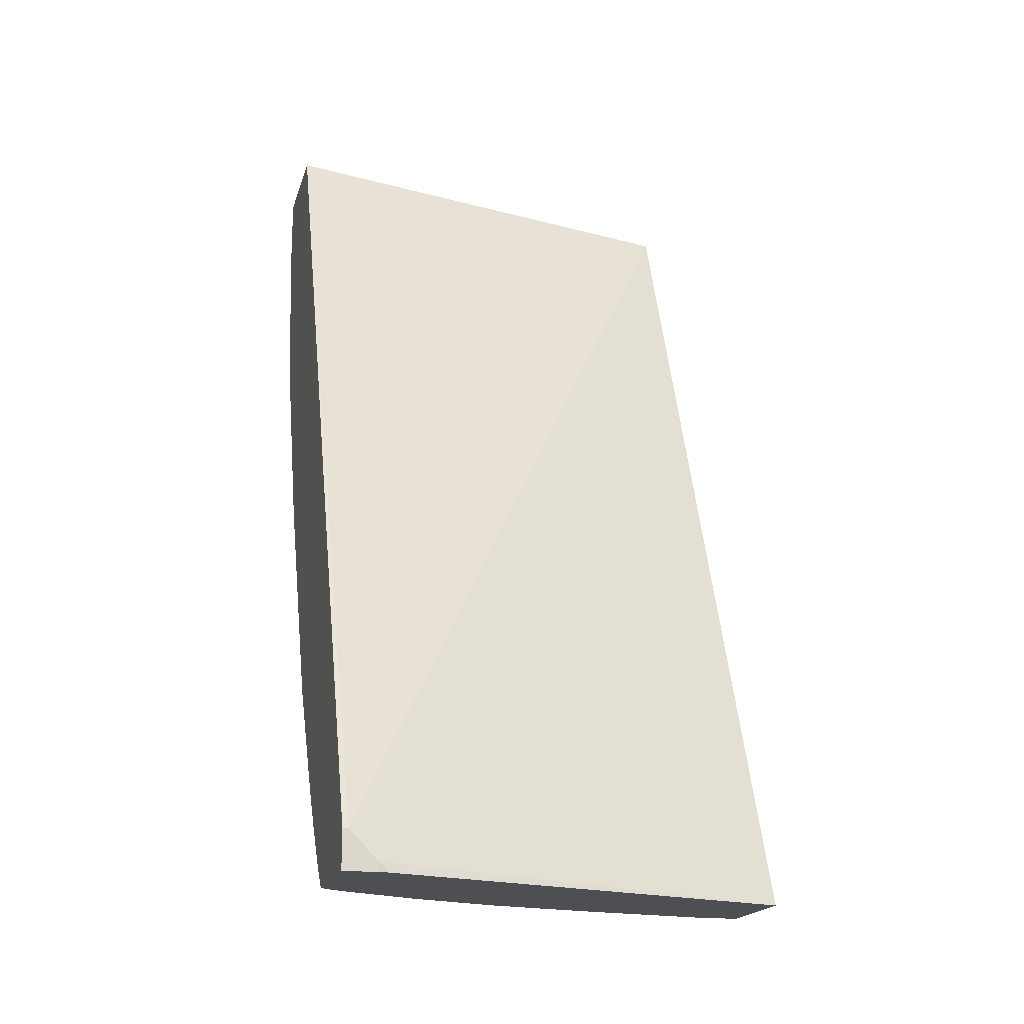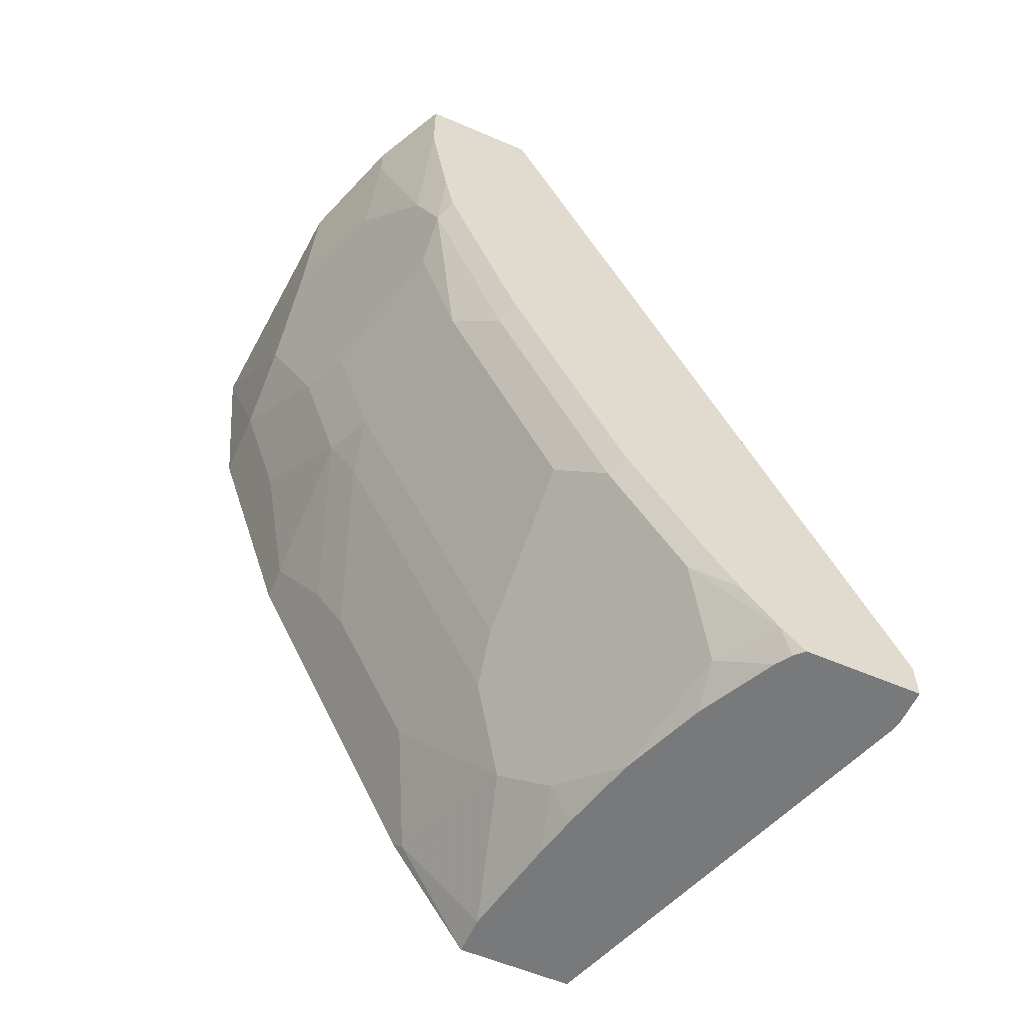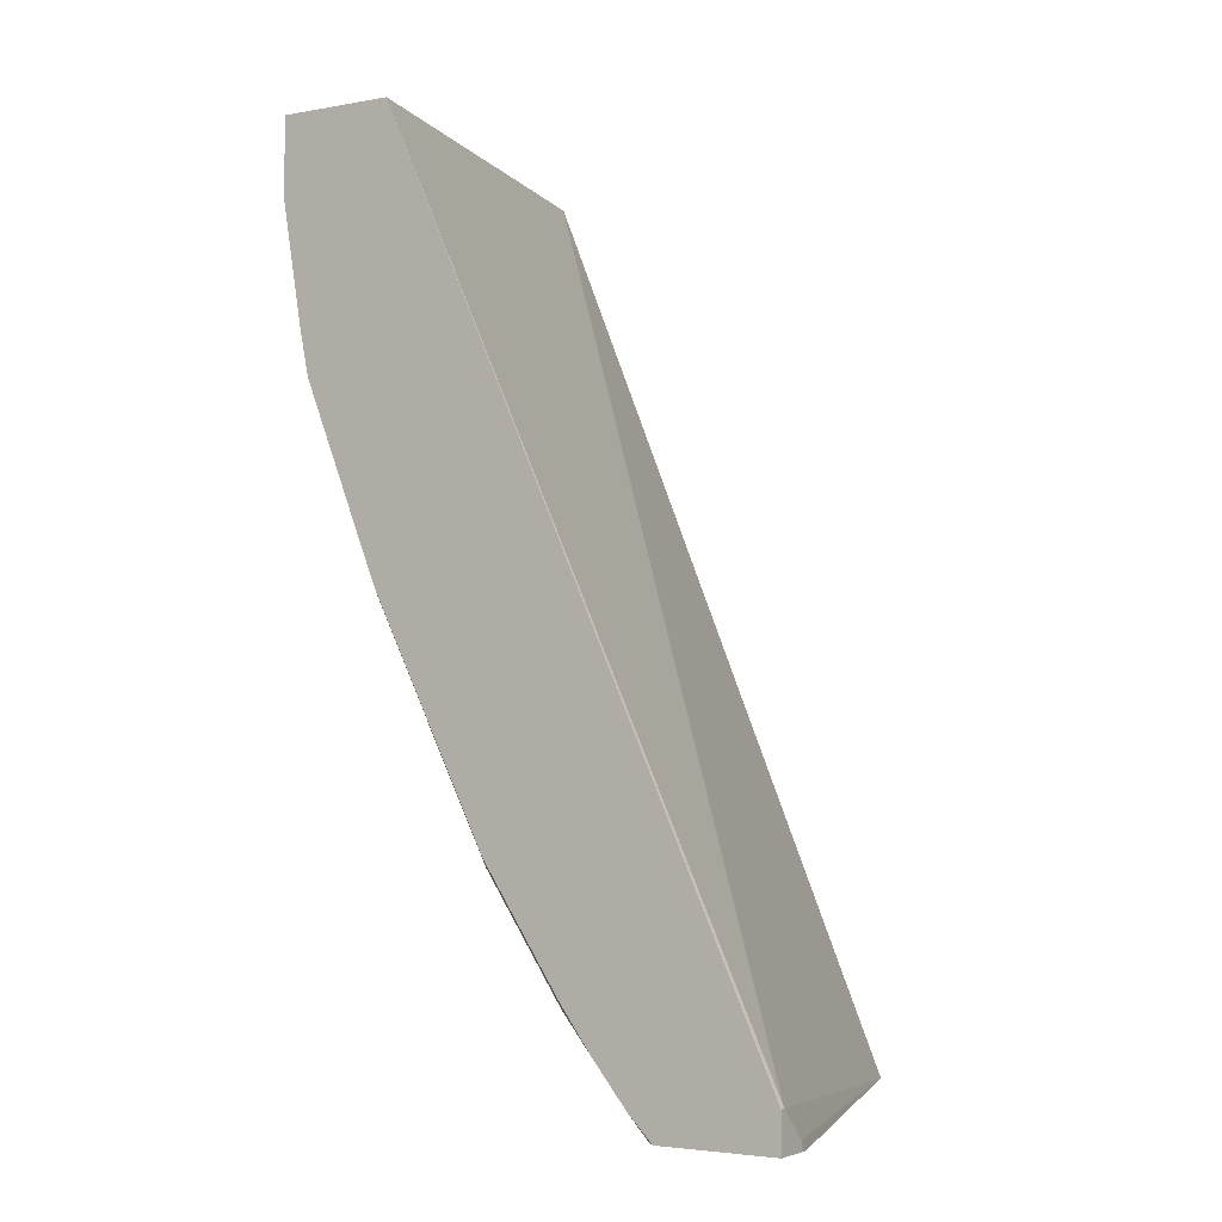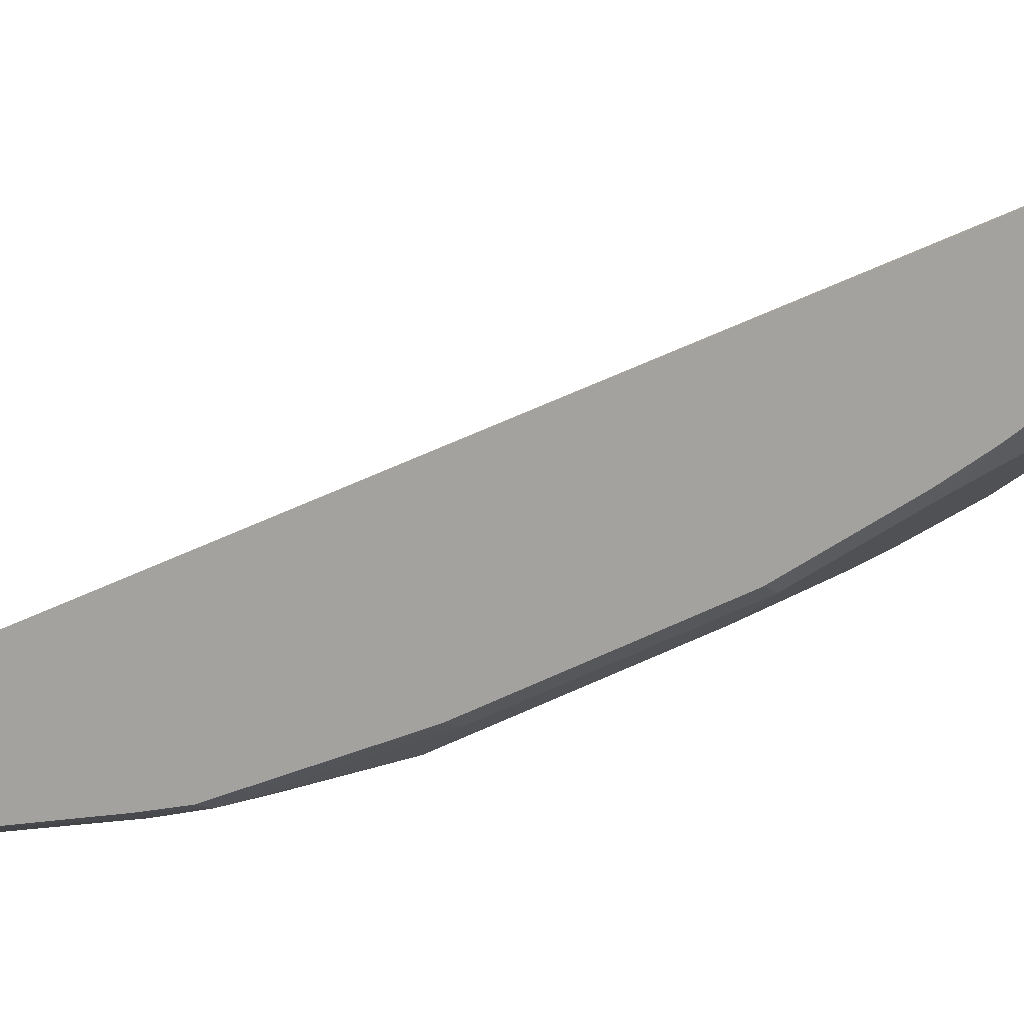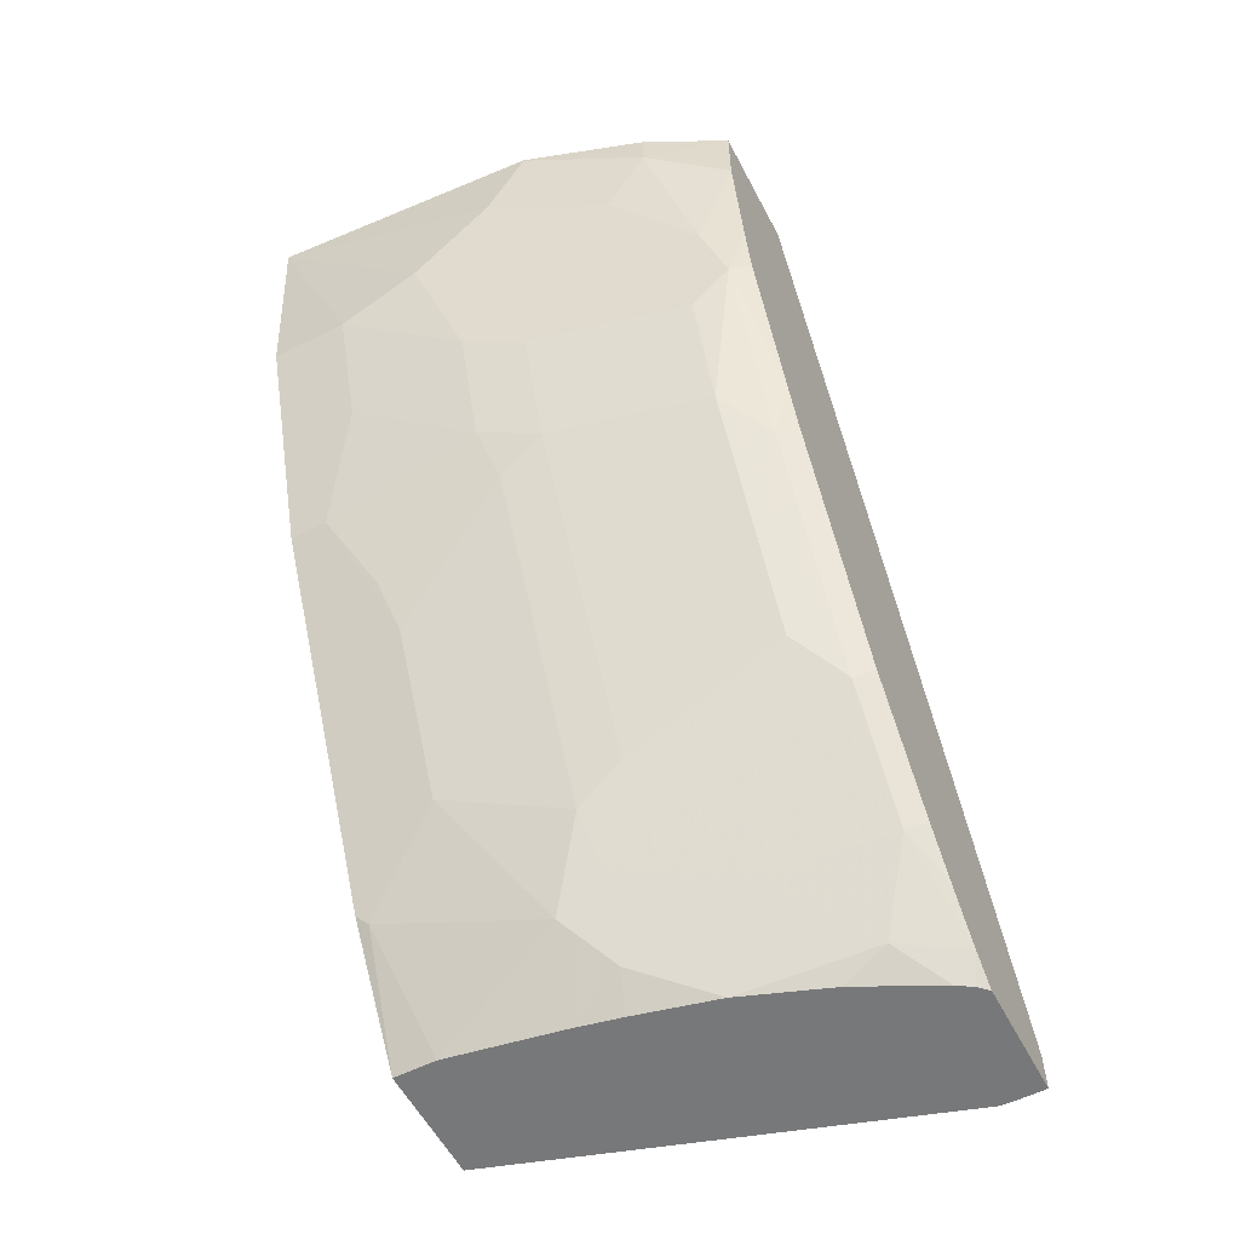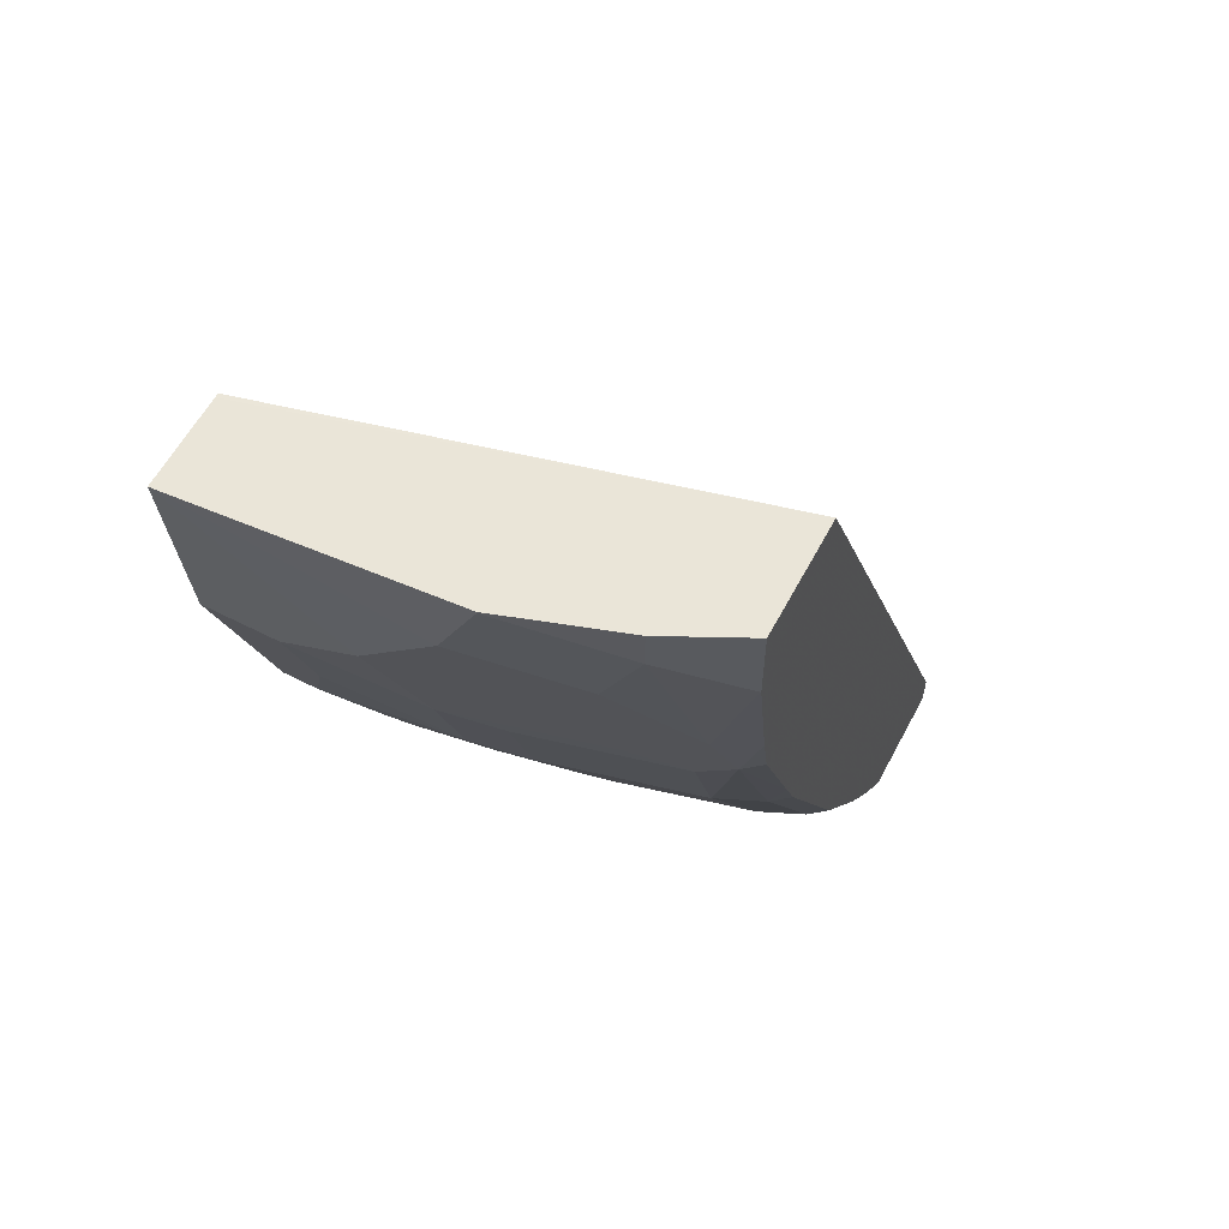
<metadata>
{"format":"obj","ext":"obj","renderer":"f3d","projection":"perspective","resolution":1024,"background":"white","views":[{"elev":-18.0,"azim":-14.0,"up":"+Y"},{"elev":-57.7,"azim":-114.1,"up":"+Y"},{"elev":-3.3,"azim":-57.8,"up":"+Y"},{"elev":15.2,"azim":-80.4,"up":"+Z"},{"elev":-57.3,"azim":-152.4,"up":"+Y"},{"elev":58.9,"azim":-152.2,"up":"+Y"}]}
</metadata>
<code>
v -0.2199 -0.7626 -0.4424
v -0.2226 -0.7626 -0.4424
v -0.2065 -0.776 -0.4424
v -0.0008865 -0.7807 -0.5087
v -0.0008865 -0.3516 -0.6859
v -0.2226 -0.3515 -0.6302
v -0.2226 -0.7807 -0.4424
v -0.2065 -0.7807 -0.4424
v -0.2018 -0.7807 -0.4428
v -0.0008865 -0.7807 -0.5644
v -0.0008865 -0.3515 -0.688
v -0.2226 -0.3515 -0.6859
v -0.2226 -0.7807 -0.4984
v -0.006181 -0.7291 -0.5994
v -0.0008865 -0.7238 -0.602
v -0.02068 -0.7807 -0.5644
v -0.0008865 -0.3515 -0.7322
v -0.2032 -0.3515 -0.6955
v -0.2226 -0.3522 -0.6859
v -0.2182 -0.7807 -0.5027
v -0.2226 -0.7787 -0.5004
v -0.08034 -0.7477 -0.5809
v -0.04326 -0.692 -0.6179
v -0.0008865 -0.5562 -0.6859
v -0.03092 -0.6797 -0.6241
v -0.01855 -0.5562 -0.6859
v -0.0731 -0.7807 -0.5551
v -0.1298 -0.3522 -0.723
v -0.1298 -0.3515 -0.723
v -0.0008865 -0.4449 -0.723
v -0.03708 -0.4449 -0.723
v -0.07416 -0.4264 -0.723
v -0.09269 -0.4079 -0.723
v -0.1112 -0.3893 -0.723
v -0.1867 -0.3515 -0.7037
v -0.1854 -0.3708 -0.7044
v -0.2101 -0.3769 -0.6921
v -0.2224 -0.3893 -0.6859
v -0.2226 -0.3893 -0.6858
v -0.2226 -0.7693 -0.5098
v -0.2109 -0.7807 -0.5075
v -0.102 -0.7322 -0.584
v -0.09887 -0.7106 -0.5994
v -0.09887 -0.7662 -0.5623
v -0.04326 -0.6179 -0.655
v -0.03708 -0.6303 -0.6488
v -0.09887 -0.5623 -0.6735
v -0.09269 -0.5376 -0.6859
v -0.03708 -0.5005 -0.7044
v -0.03708 -0.5932 -0.6673
v -0.09484 -0.7807 -0.5505
v -0.1854 -0.3515 -0.7044
v -0.09269 -0.482 -0.7044
v -0.1668 -0.482 -0.6859
v -0.2039 -0.4449 -0.6859
v -0.1668 -0.4079 -0.7044
v -0.2226 -0.445 -0.6766
v -0.1946 -0.7693 -0.5284
v -0.2226 -0.7489 -0.5265
v -0.2132 -0.7322 -0.5469
v -0.1738 -0.7807 -0.5261
v -0.1143 -0.7631 -0.5592
v -0.1514 -0.7446 -0.5592
v -0.2132 -0.6766 -0.584
v -0.1946 -0.6581 -0.6025
v -0.1576 -0.6766 -0.6025
v -0.1205 -0.6951 -0.6025
v -0.1205 -0.6581 -0.621
v -0.1333 -0.7807 -0.5412
v -0.1205 -0.5469 -0.6766
v -0.1205 -0.4913 -0.6951
v -0.1946 -0.4913 -0.6766
v -0.2132 -0.4727 -0.6766
v -0.2226 -0.468 -0.6719
v -0.2226 -0.7275 -0.5422
v -0.2226 -0.6719 -0.5793
v -0.2226 -0.5607 -0.6349
v -0.2132 -0.5654 -0.6395
v -0.1946 -0.5469 -0.6581
v -0.1576 -0.5654 -0.6581
v -0.2226 -0.5377 -0.6441
f 36 55 38
f 38 55 57
f 42 60 64
f 36 38 37
f 38 57 39
f 35 52 36
f 36 56 55
f 40 58 41
f 42 58 63
f 40 60 58
f 41 58 61
f 42 44 62
f 42 62 58
f 42 63 60
f 34 56 36
f 40 59 60
f 34 55 56
f 26 48 49
f 33 54 55
f 42 64 65
f 24 26 31
f 24 31 30
f 26 49 31
f 26 46 45
f 26 45 50
f 26 50 48
f 33 55 34
f 27 51 44
f 28 52 29
f 28 34 36
f 31 49 48
f 31 48 53
f 31 53 32
f 32 53 54
f 32 54 33
f 28 36 52
f 42 65 66
f 68 80 70
f 43 66 67
f 60 76 64
f 64 76 77
f 64 77 78
f 64 78 79
f 64 79 65
f 65 68 66
f 65 79 68
f 60 75 76
f 66 68 67
f 23 47 45
f 70 80 79
f 70 79 72
f 70 72 71
f 72 79 73
f 73 79 78
f 73 78 81
f 68 79 80
f 59 75 60
f 58 60 63
f 58 69 61
f 43 67 68
f 43 68 47
f 44 51 69
f 44 69 58
f 44 58 62
f 45 47 48
f 45 48 50
f 47 70 48
f 47 68 70
f 48 70 53
f 53 70 71
f 53 71 72
f 53 72 54
f 54 72 73
f 54 73 55
f 55 73 57
f 57 73 74
f 42 66 43
f 23 43 47
f 6 35 18
f 23 46 26
f 2 21 13
f 2 13 7
f 3 8 9
f 3 9 4
f 4 9 8
f 4 8 7
f 4 7 13
f 2 40 21
f 4 13 20
f 4 41 61
f 4 61 69
f 4 69 51
f 4 51 27
f 4 27 16
f 4 16 10
f 4 10 15
f 4 20 41
f 4 15 24
f 2 59 40
f 2 76 75
f 73 81 74
f 1 2 7
f 1 7 8
f 1 8 3
f 1 3 4
f 1 4 5
f 1 5 6
f 2 75 59
f 1 6 2
f 2 12 19
f 2 19 39
f 2 39 57
f 2 57 74
f 2 74 81
f 2 81 77
f 2 77 76
f 2 6 12
f 23 26 25
f 4 24 30
f 4 17 11
f 17 31 32
f 17 32 33
f 17 33 34
f 17 34 28
f 18 35 36
f 18 36 19
f 19 36 37
f 17 30 31
f 19 37 38
f 20 21 40
f 20 40 41
f 22 42 43
f 22 43 23
f 22 27 44
f 22 44 42
f 23 45 46
f 19 38 39
f 4 30 17
f 17 28 29
f 15 26 24
f 4 11 5
f 5 11 6
f 6 11 17
f 6 17 29
f 6 29 52
f 6 52 35
f 6 18 12
f 16 27 22
f 10 14 15
f 12 18 19
f 13 21 20
f 14 16 22
f 14 22 23
f 14 23 15
f 15 23 25
f 15 25 26
f 10 16 14
f 77 81 78

</code>
